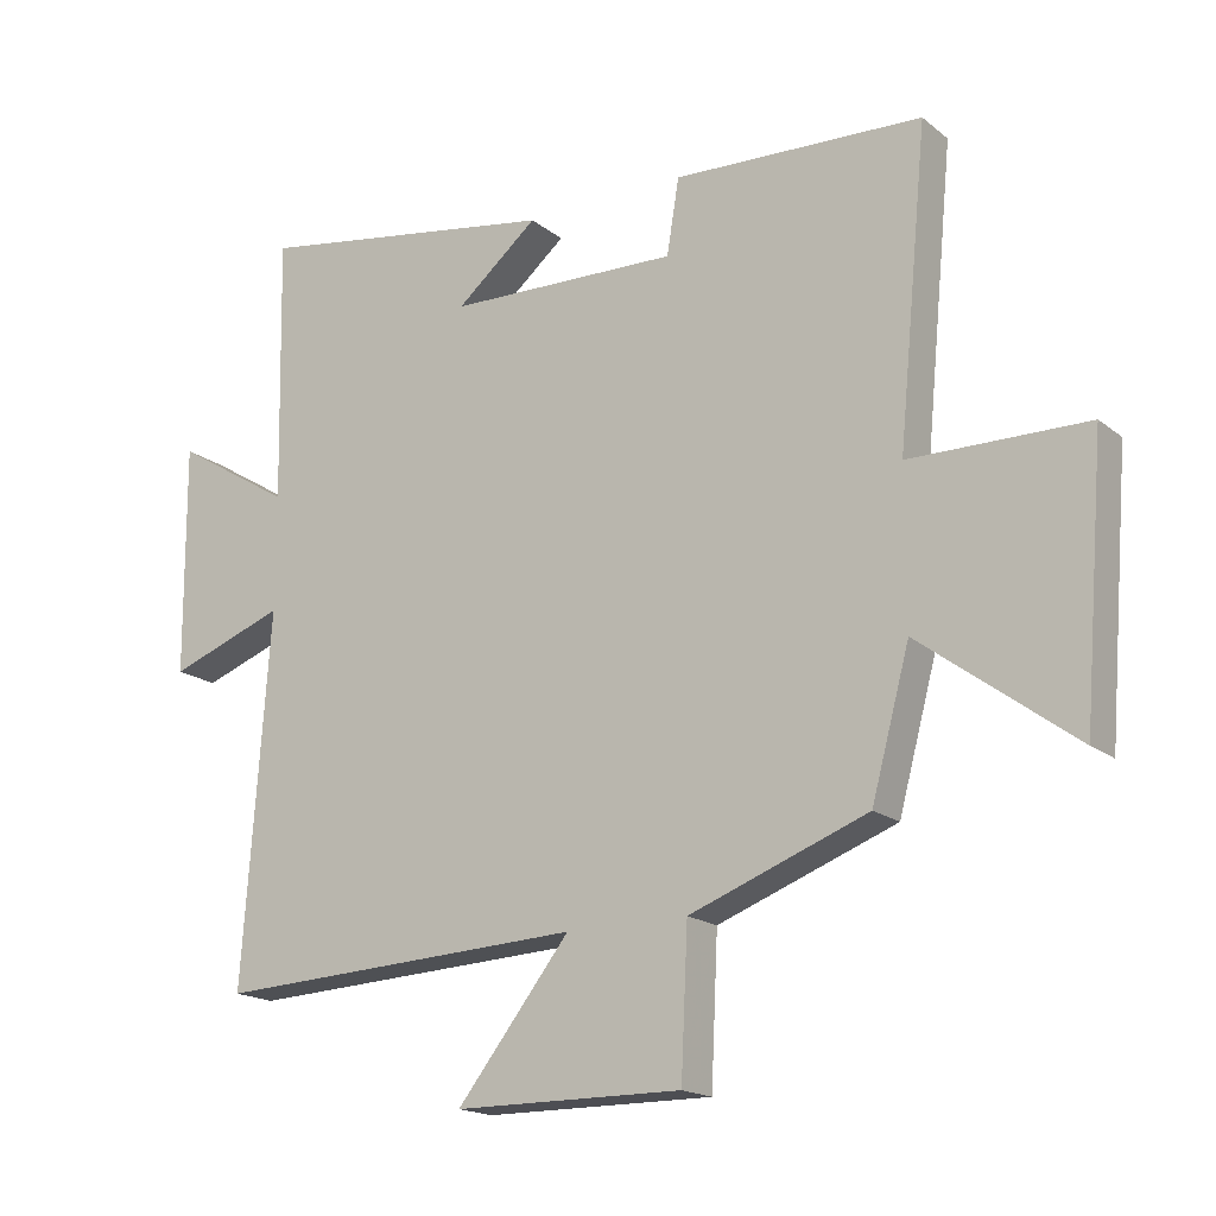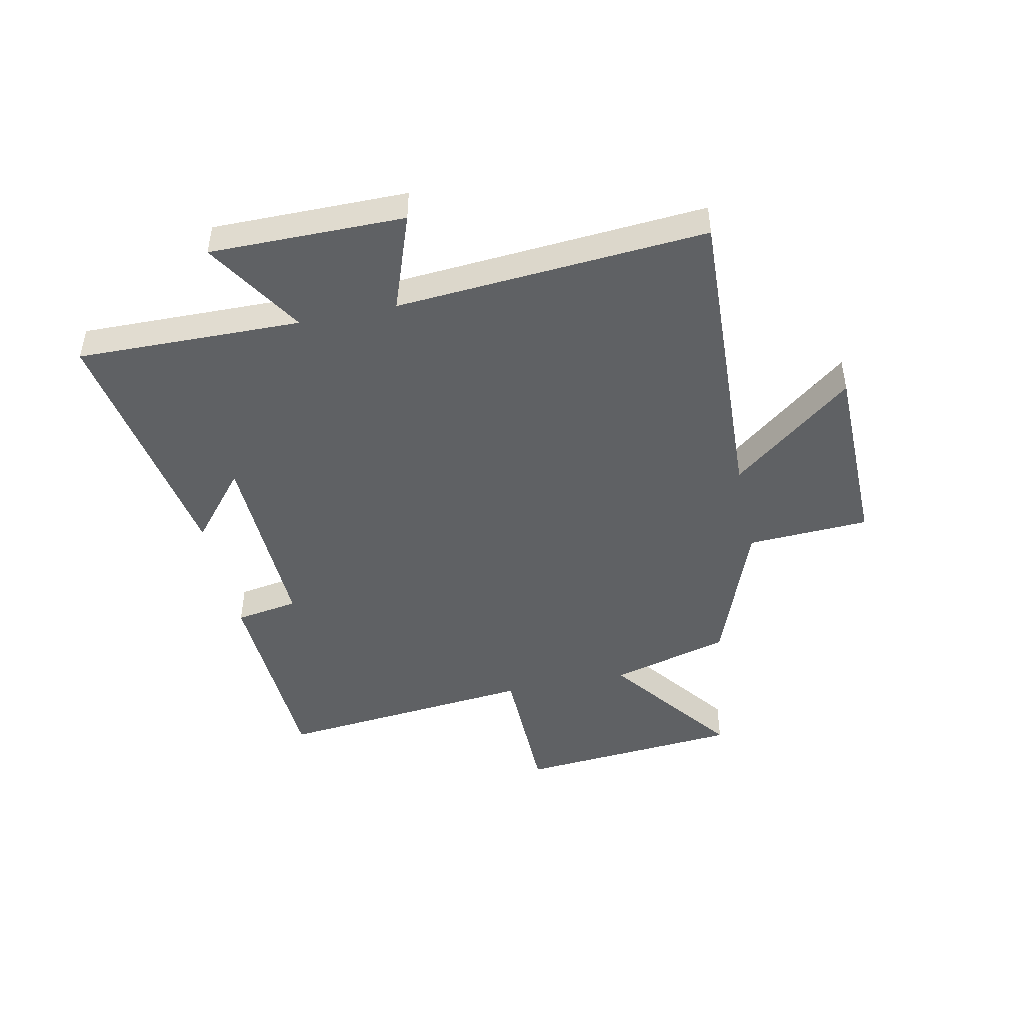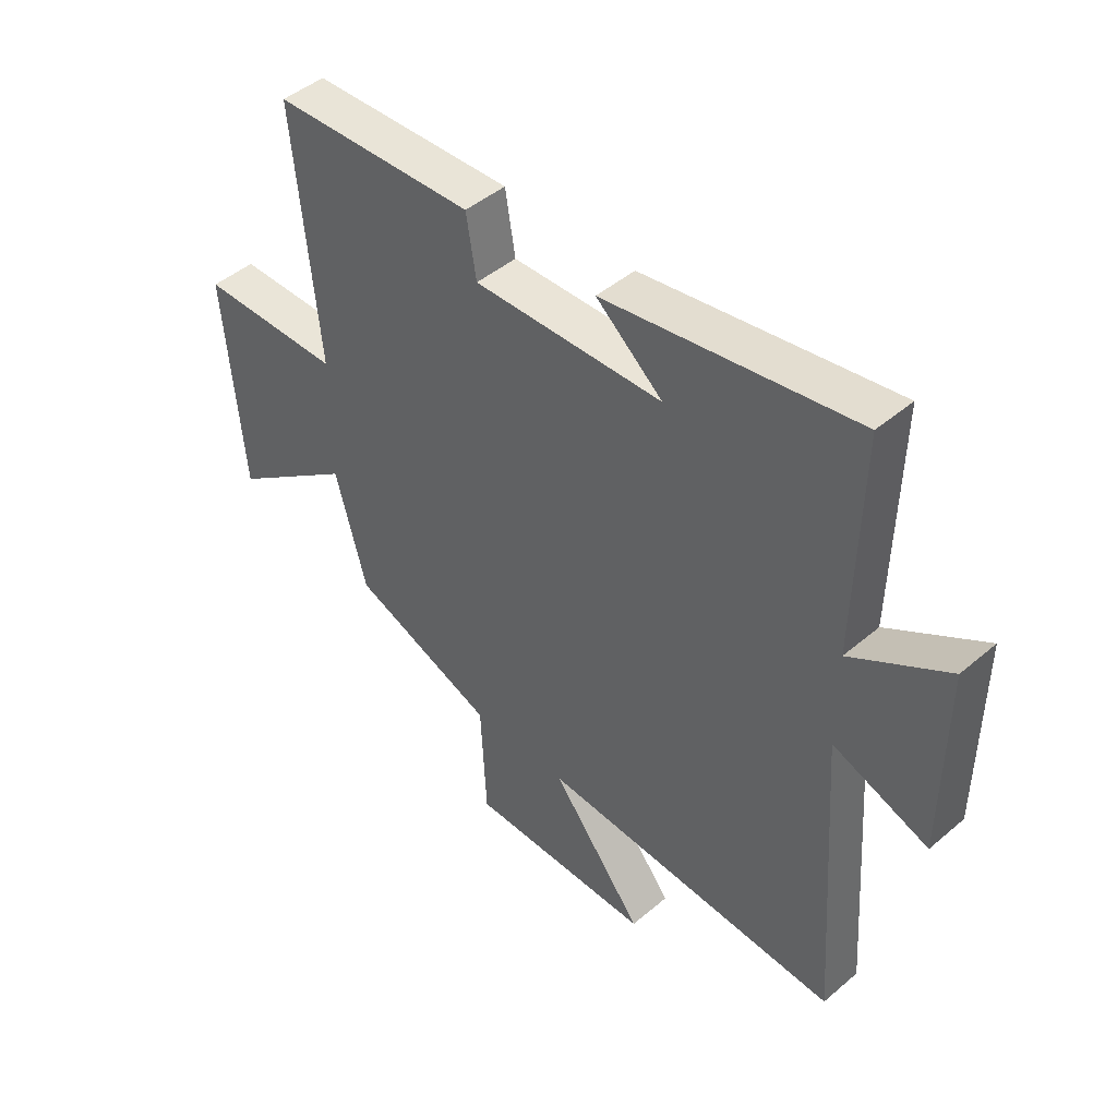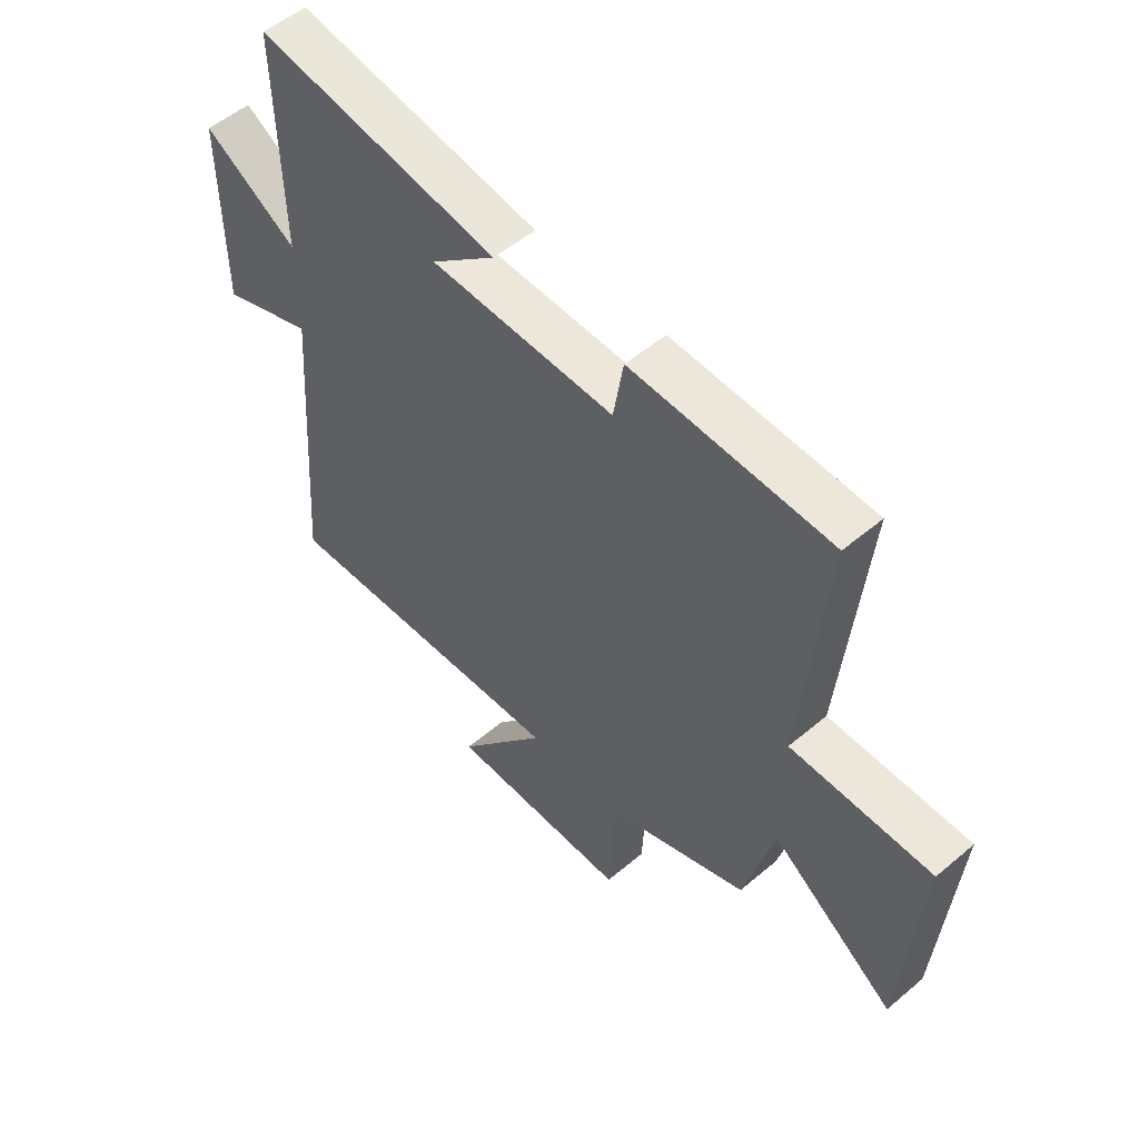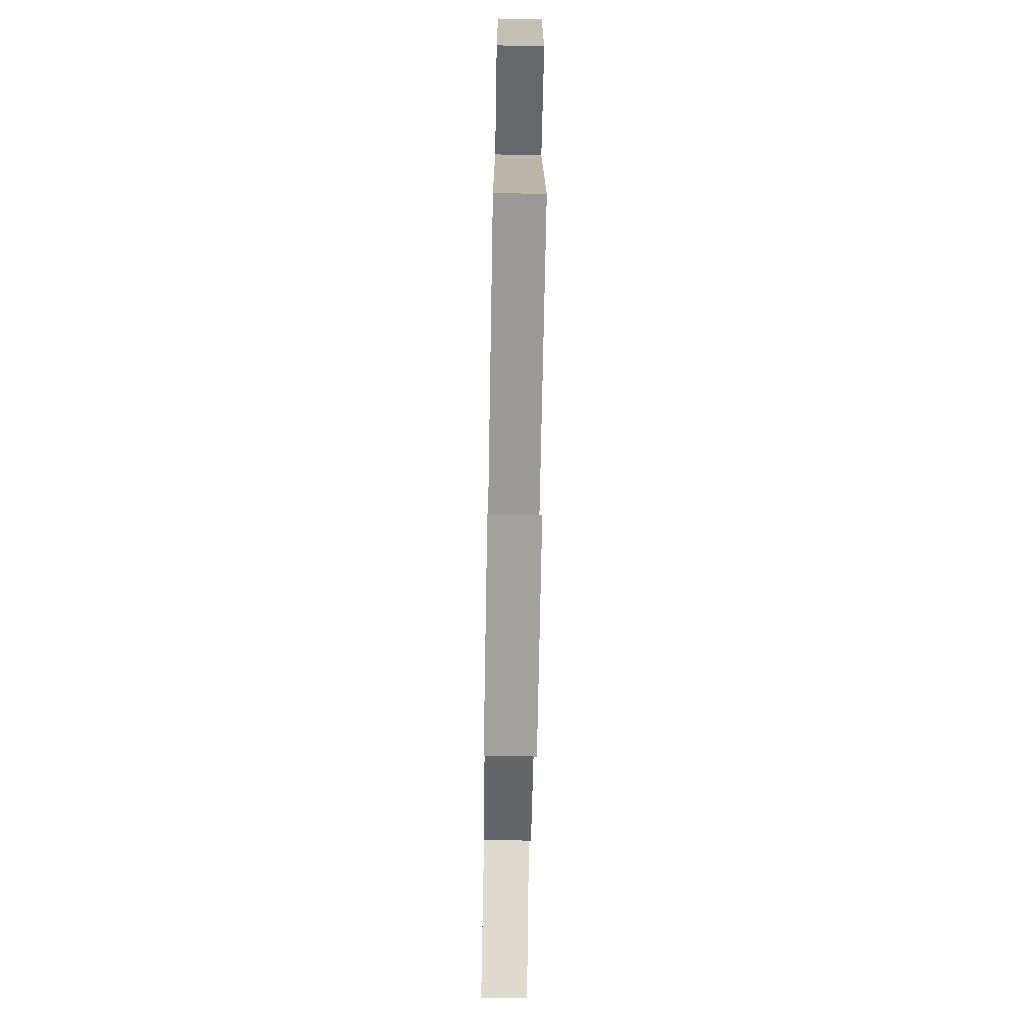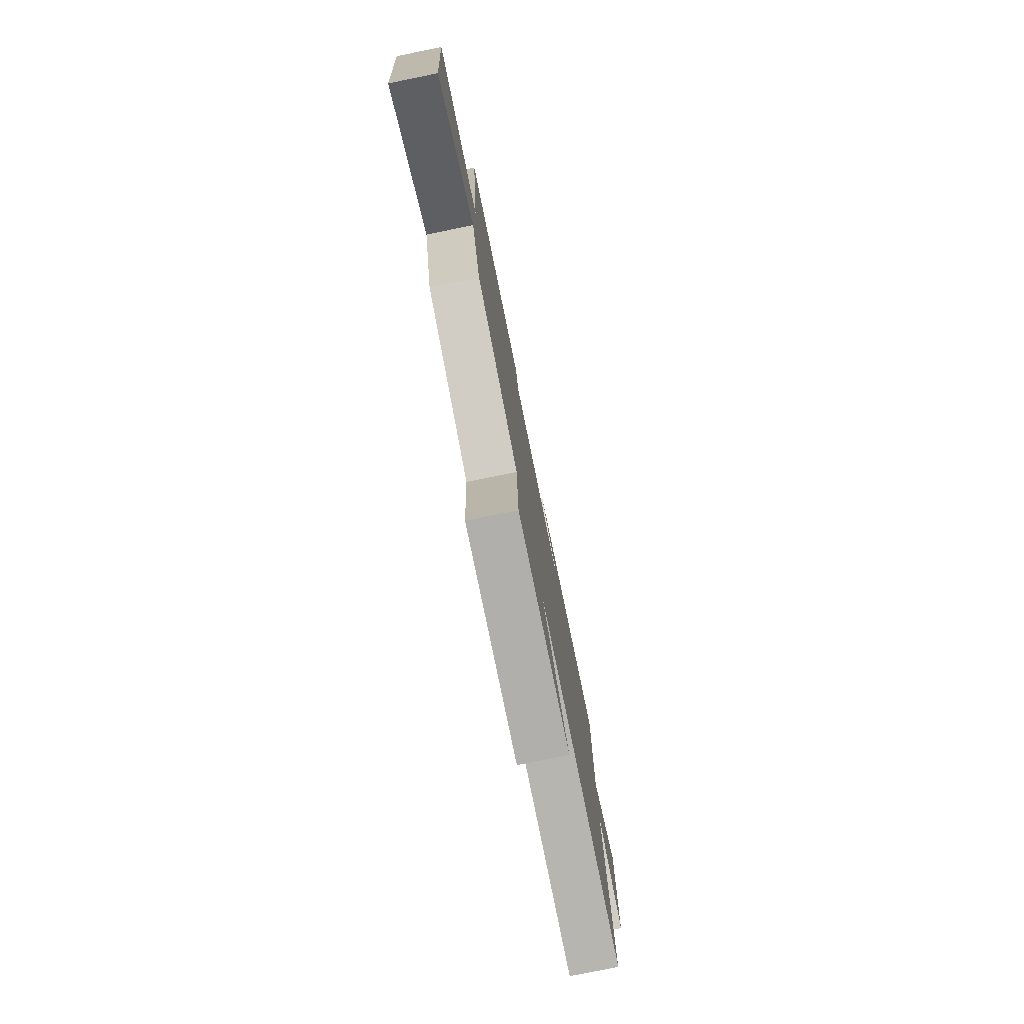
<metadata>
{"format":"obj","ext":"obj","renderer":"f3d","projection":"perspective","resolution":1024,"background":"white","views":[{"elev":-17.6,"azim":-146.3,"up":"+Z"},{"elev":-46.2,"azim":102.1,"up":"+Y"},{"elev":45.9,"azim":45.8,"up":"+Z"},{"elev":52.7,"azim":-132.2,"up":"+Z"},{"elev":-72.1,"azim":89.0,"up":"+Z"},{"elev":-78.4,"azim":-78.5,"up":"+Z"}]}
</metadata>
<code>
v 0.539 0.07 -0.526
v -0.005 0.07 -0.5
v 0.161 0.07 -0.71
v -0.173 0.07 -0.712
v -0.183 0.07 -0.5
v -0.444 0.07 -0.402
v -0.5 0.07 -0.195
v -0.727 0.07 -0.364
v -0.759 0.07 0.028
v -0.5 0.07 0.031
v -0.544 0.07 0.484
v -0.179 0.07 0.5
v -0.161 0.07 0.39
v 0.179 0.07 0.4
v 0.059 0.07 0.5
v 0.508 0.07 0.573
v 0.5 0.07 0.183
v 0.673 0.07 0.289
v 0.671 0.07 -0.049
v 0.5 0.07 0.013
v 0.539 0 -0.526
v -0.005 0 -0.5
v 0.161 0 -0.71
v -0.173 0 -0.712
v -0.183 0 -0.5
v -0.444 0 -0.402
v -0.5 0 -0.195
v -0.727 0 -0.364
v -0.759 0 0.028
v -0.5 0 0.031
v -0.544 0 0.484
v -0.179 0 0.5
v -0.161 0 0.39
v 0.179 0 0.4
v 0.059 0 0.5
v 0.508 0 0.573
v 0.5 0 0.183
v 0.673 0 0.289
v 0.671 0 -0.049
v 0.5 0 0.013
f 17 18 19 20
f 14 15 16 17
f 13 14 17 20
f 10 11 12 13
f 10 13 20 1
f 7 8 9 10
f 5 6 7 10
f 2 3 4 5
f 2 5 10
f 1 2 10
f 40 39 38 37
f 37 36 35 34
f 40 37 34 33
f 33 32 31 30
f 21 40 33 30
f 30 29 28 27
f 30 27 26 25
f 25 24 23 22
f 30 25 22
f 30 22 21
f 1 21 22 2
f 2 22 23 3
f 3 23 24 4
f 4 24 25 5
f 5 25 26 6
f 6 26 27 7
f 7 27 28 8
f 8 28 29 9
f 9 29 30 10
f 10 30 31 11
f 11 31 32 12
f 12 32 33 13
f 13 33 34 14
f 14 34 35 15
f 15 35 36 16
f 16 36 37 17
f 17 37 38 18
f 18 38 39 19
f 19 39 40 20
f 20 40 21 1

</code>
